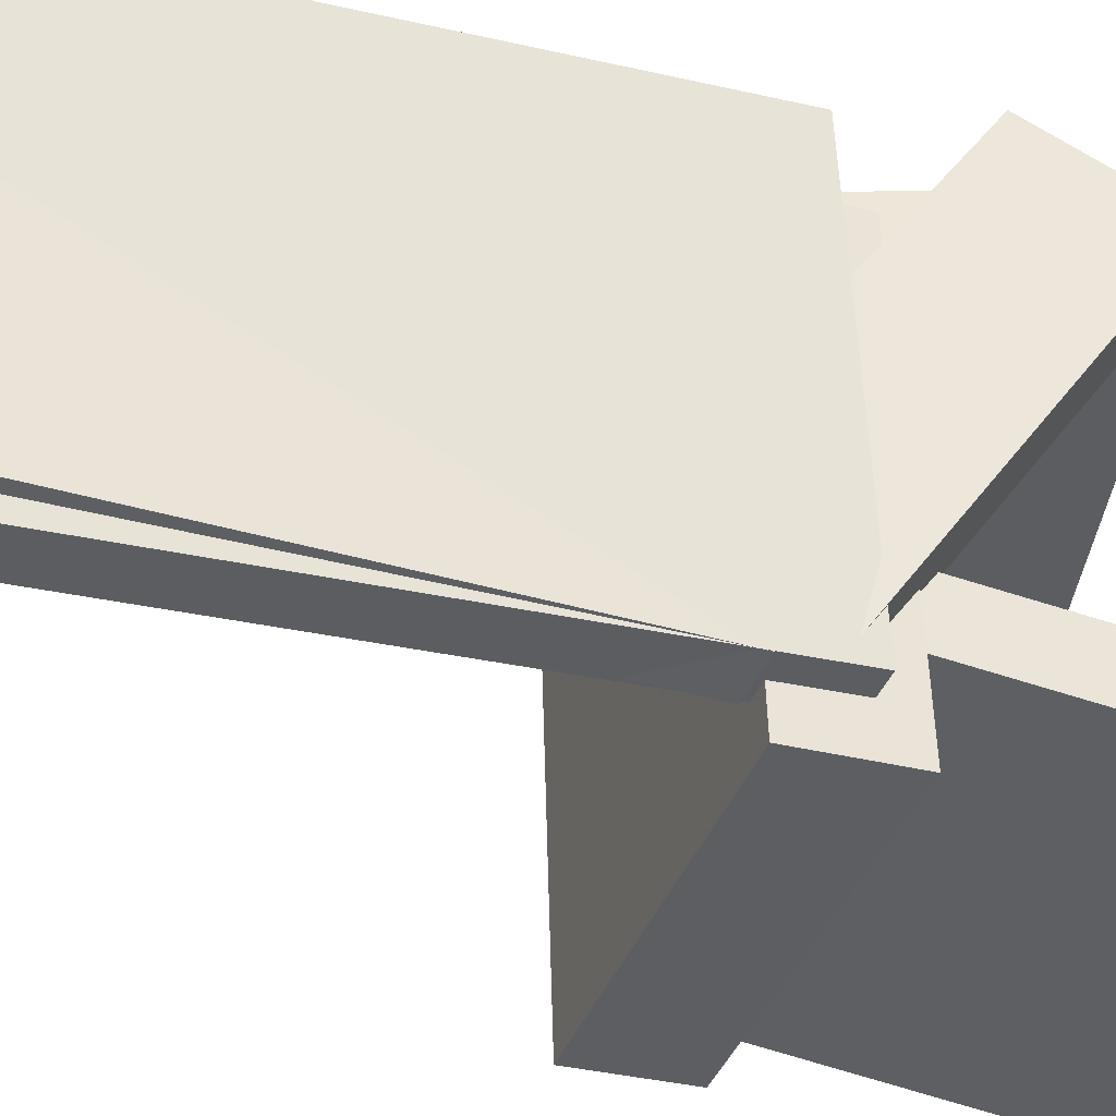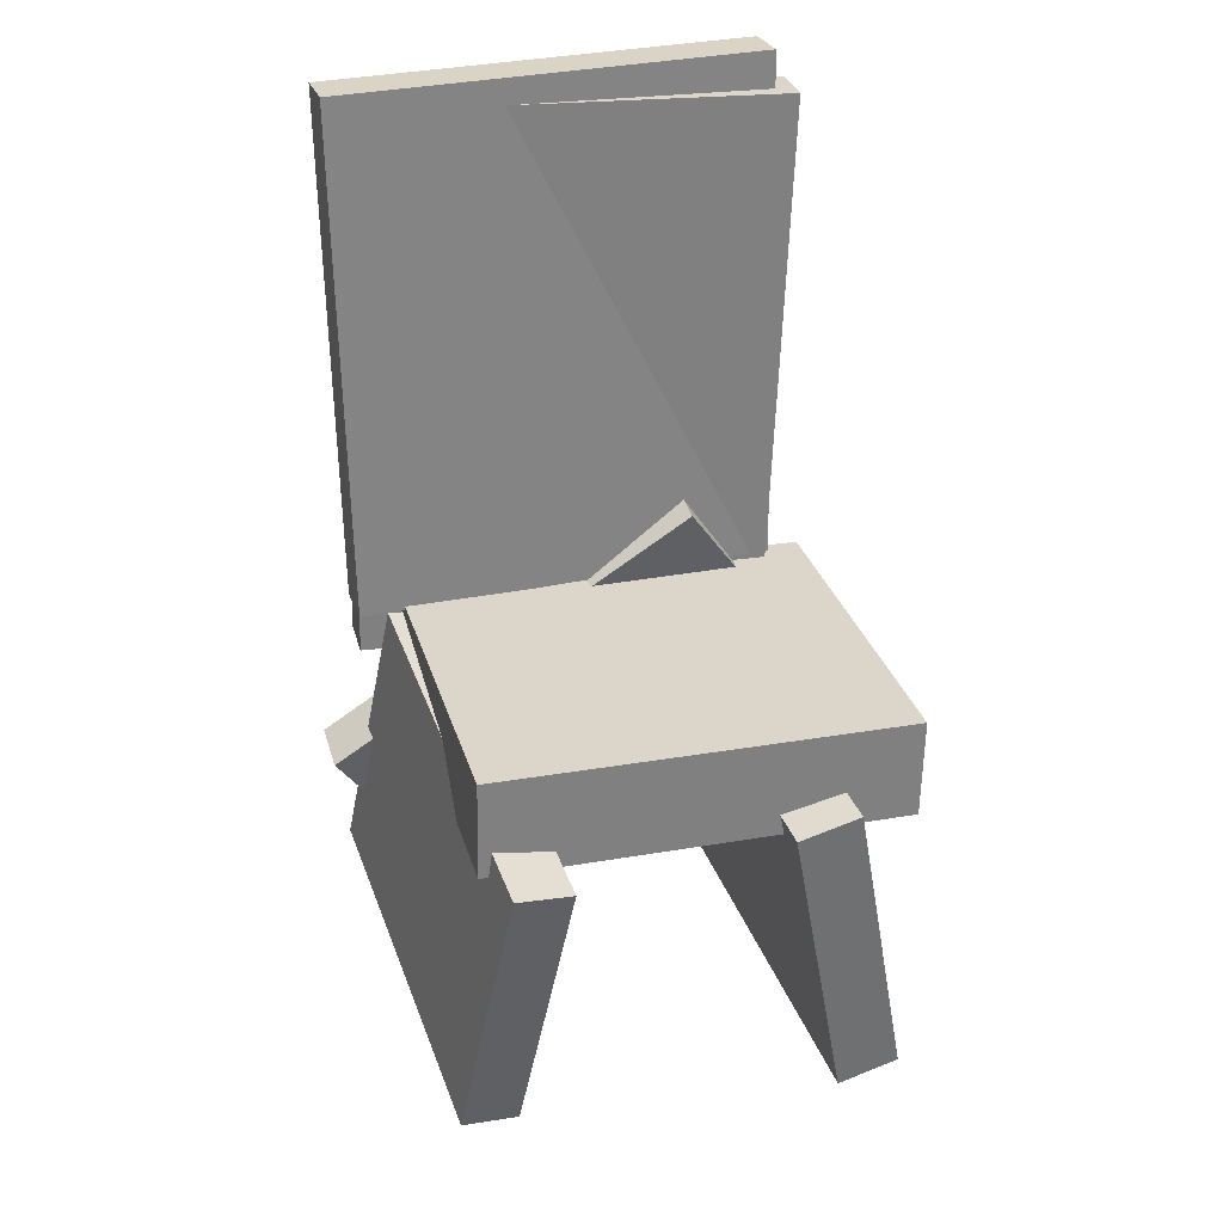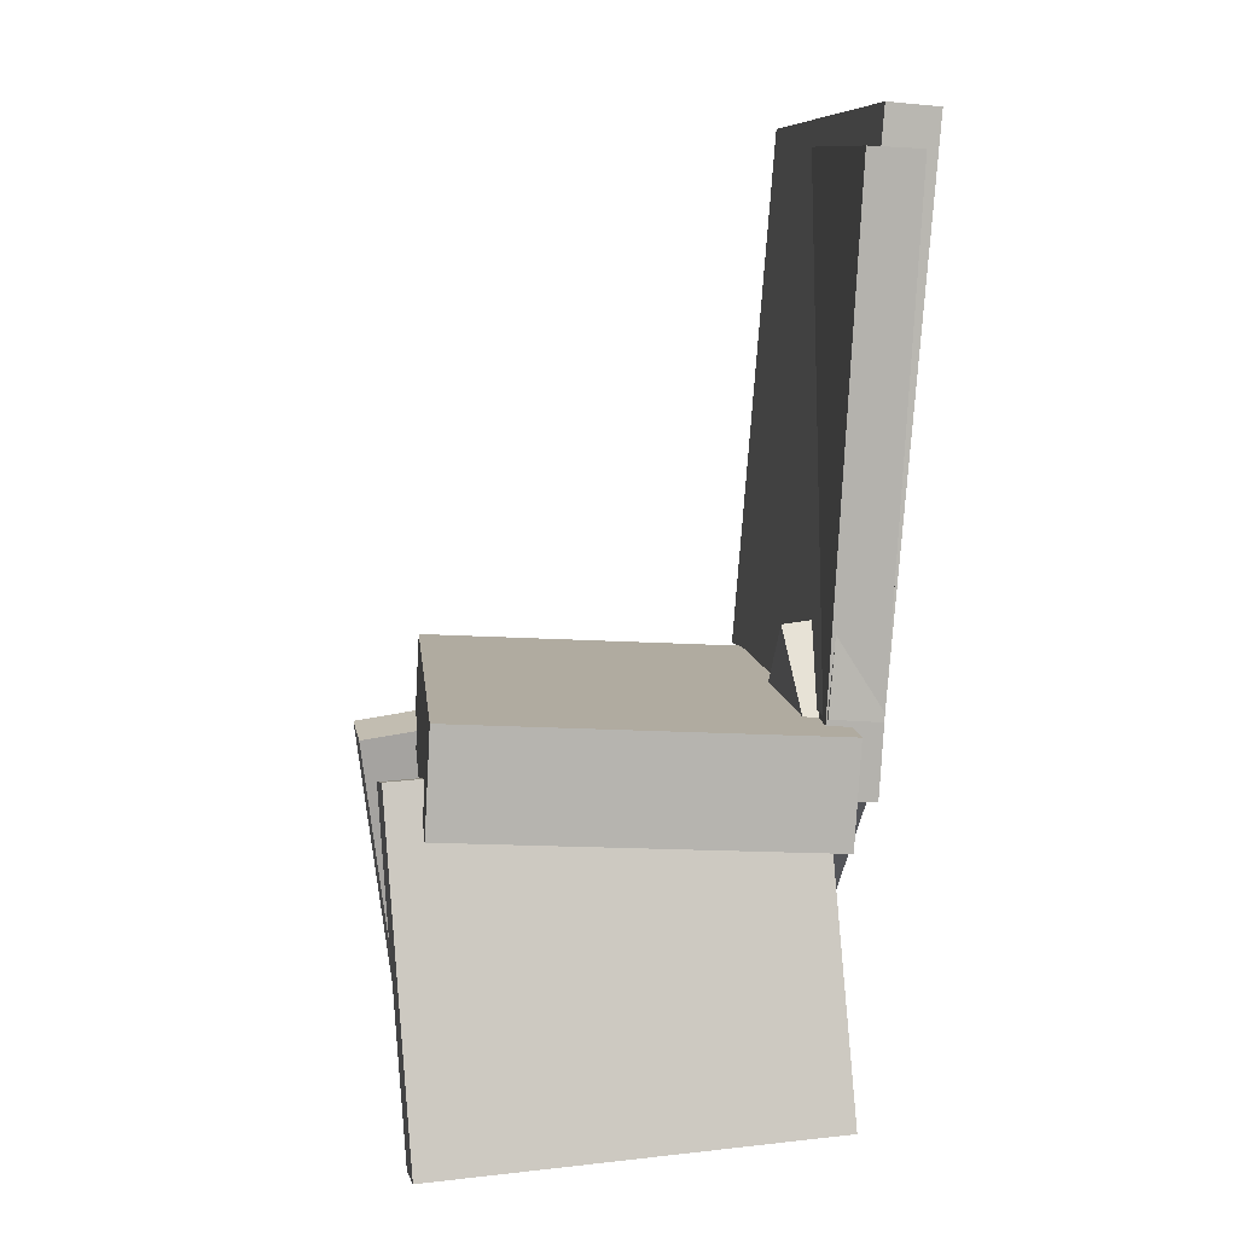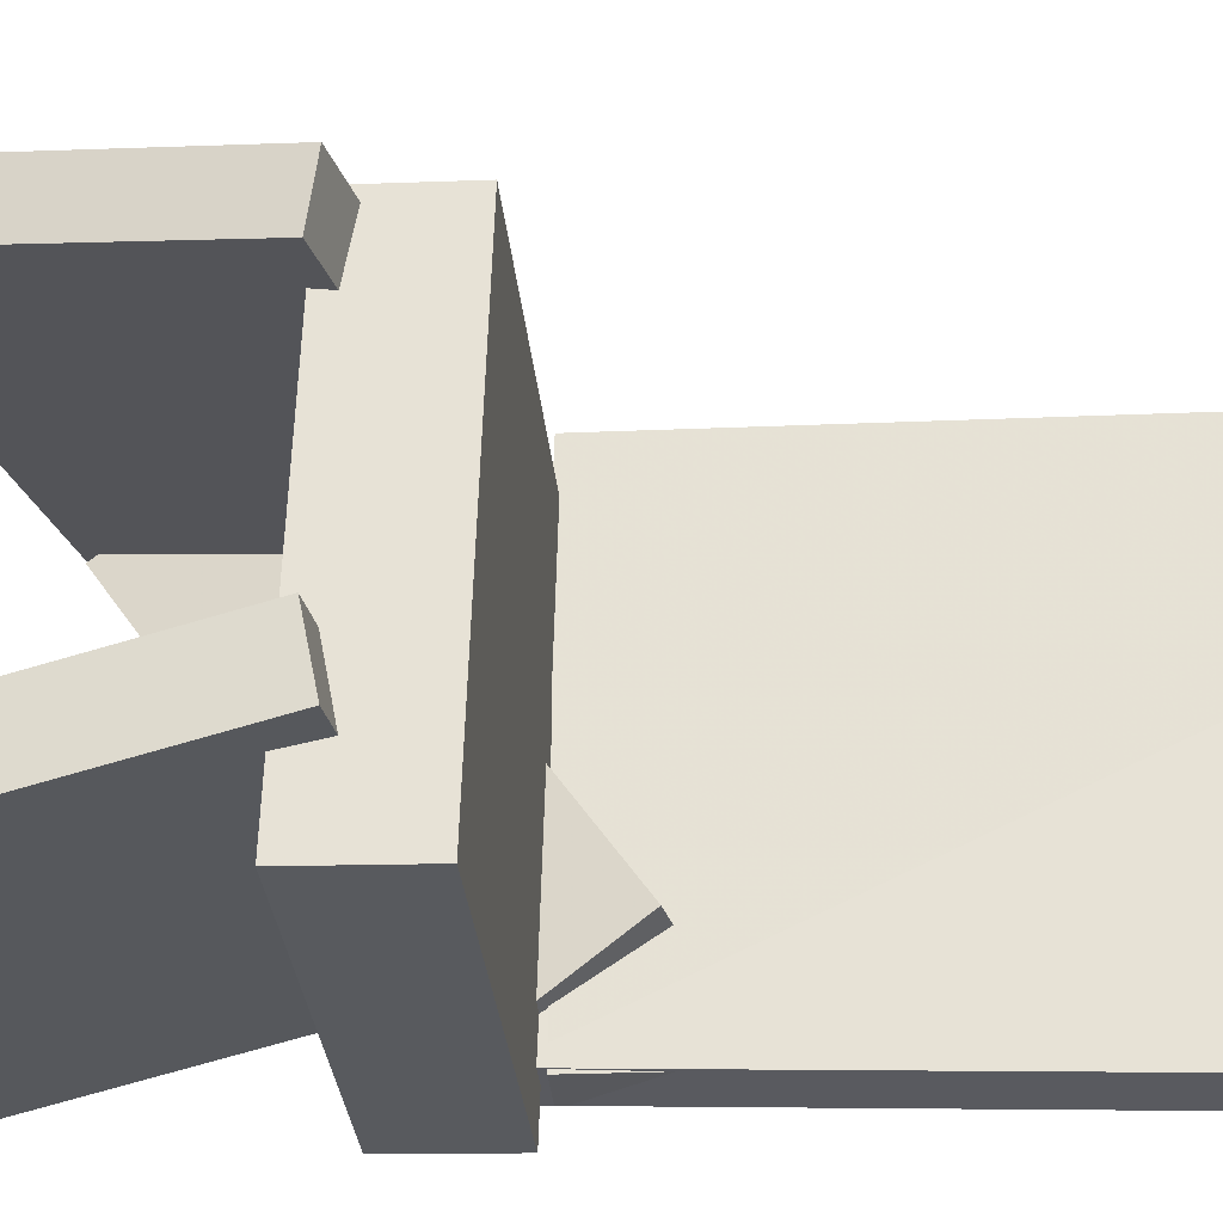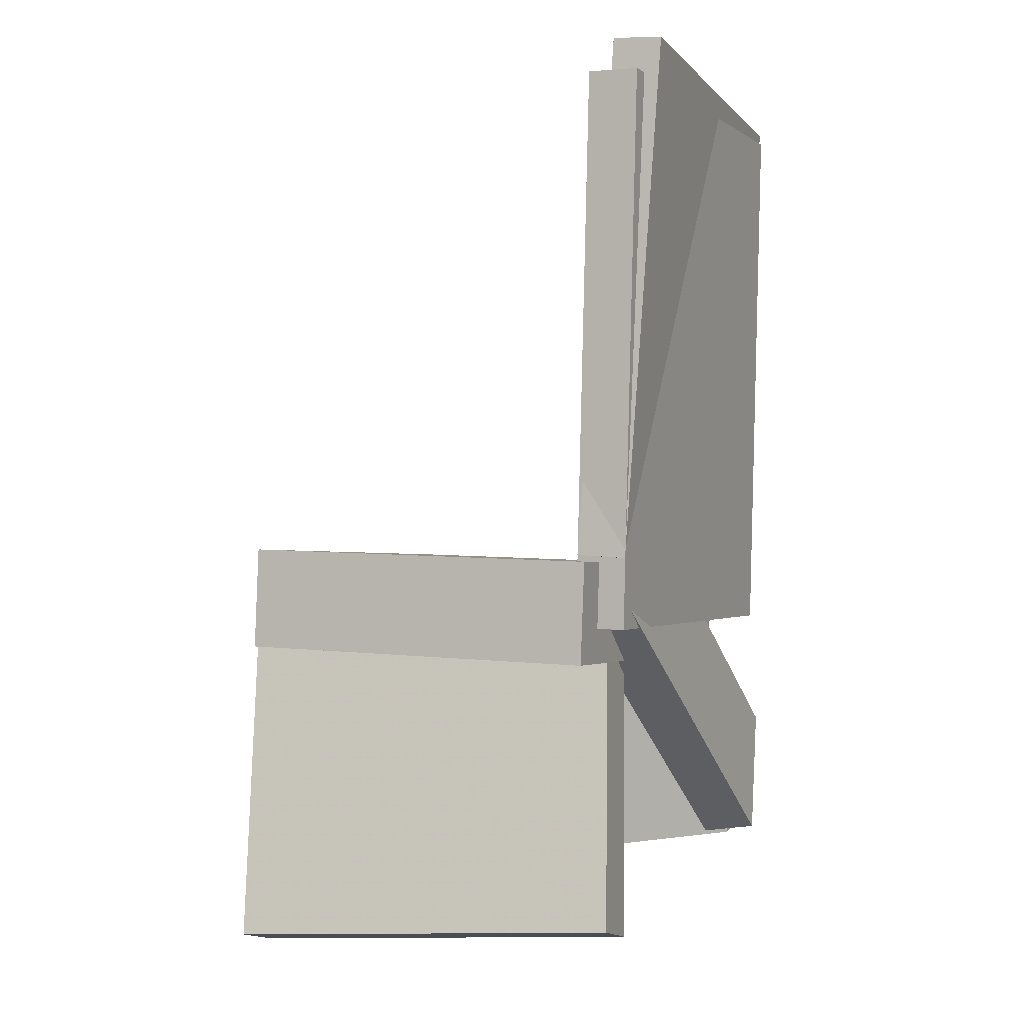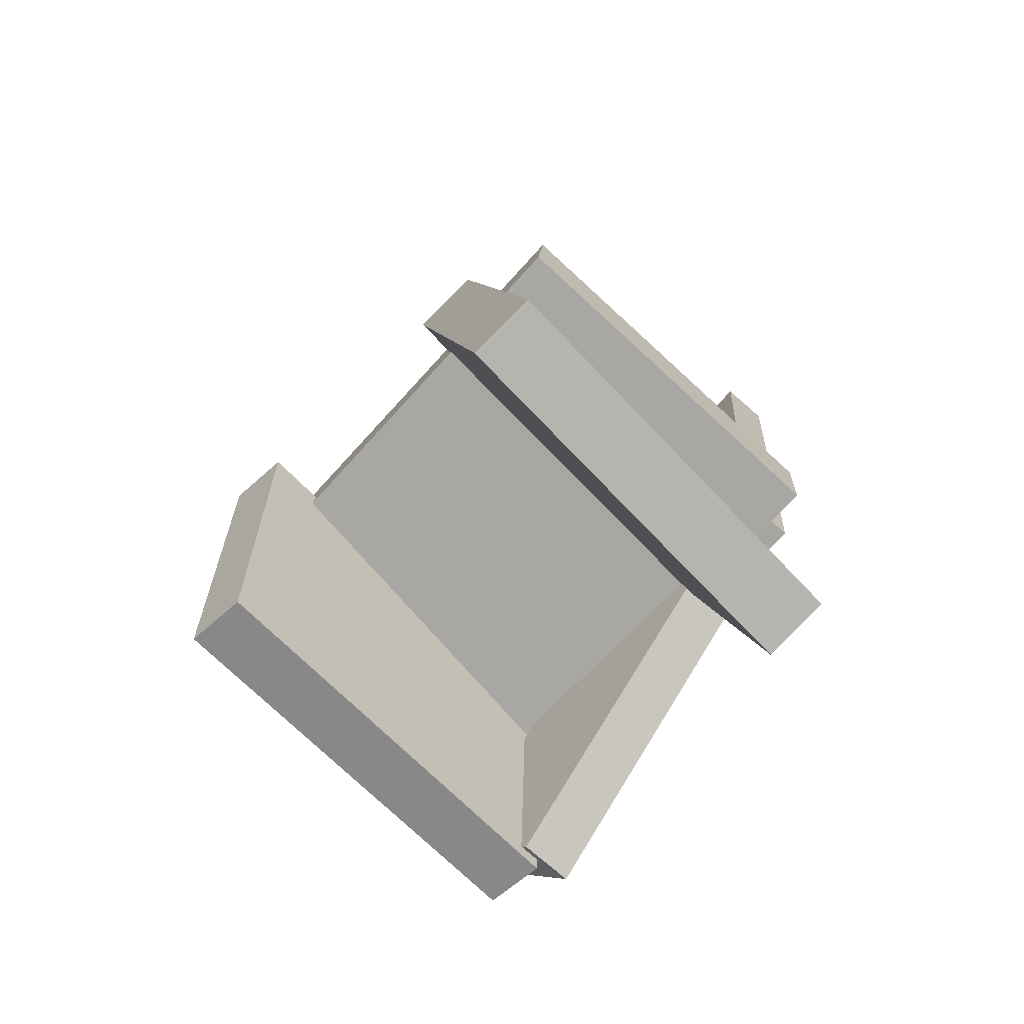
<metadata>
{"format":"obj","ext":"obj","renderer":"f3d","projection":"perspective","resolution":1024,"background":"white","views":[{"elev":-38.9,"azim":-105.9,"up":"+Z"},{"elev":33.0,"azim":74.0,"up":"+Y"},{"elev":8.0,"azim":173.4,"up":"+Y"},{"elev":-30.3,"azim":98.4,"up":"+Z"},{"elev":-3.9,"azim":-158.0,"up":"+Y"},{"elev":-74.7,"azim":137.1,"up":"+Y"}]}
</metadata>
<code>
v -0.1138 -0.06071 -0.1625
v -0.1589 -0.05497 -0.1618
v -0.1001 0.03887 -0.09412
v -0.1452 0.04461 -0.09344
v -0.1356 -0.2676 0.1432
v -0.1807 -0.2619 0.1438
v -0.1219 -0.168 0.2116
v -0.167 -0.1623 0.2122
f 1.0 7.0 5.0
f 1.0 3.0 7.0
f 1.0 4.0 3.0
f 1.0 2.0 4.0
f 3.0 8.0 7.0
f 3.0 4.0 8.0
f 5.0 7.0 8.0
f 5.0 8.0 6.0
f 1.0 5.0 6.0
f 1.0 6.0 2.0
f 2.0 6.0 8.0
f 2.0 8.0 4.0
v -0.1797 0.3755 -0.1874
v -0.1916 0.3926 0.1574
v -0.138 0.3775 -0.1861
v -0.1498 0.3946 0.1587
v -0.1585 -0.07995 -0.1641
v -0.1703 -0.06285 0.1807
v -0.1168 -0.07794 -0.1628
v -0.1286 -0.06084 0.182
f 9.0 15.0 13.0
f 9.0 11.0 15.0
f 9.0 12.0 11.0
f 9.0 10.0 12.0
f 11.0 16.0 15.0
f 11.0 12.0 16.0
f 13.0 15.0 16.0
f 13.0 16.0 14.0
f 9.0 13.0 14.0
f 9.0 14.0 10.0
f 10.0 14.0 16.0
f 10.0 16.0 12.0
v -0.1337 -0.1086 -0.1981
v -0.1379 -0.0979 0.1481
v -0.138 -0.02565 -0.2007
v -0.1422 -0.01493 0.1455
v 0.1644 -0.09307 -0.195
v 0.1602 -0.08235 0.1512
v 0.1601 -0.0101 -0.1976
v 0.1559 0.0006247 0.1486
f 17.0 23.0 21.0
f 17.0 19.0 23.0
f 17.0 20.0 19.0
f 17.0 18.0 20.0
f 19.0 24.0 23.0
f 19.0 20.0 24.0
f 21.0 23.0 24.0
f 21.0 24.0 22.0
f 17.0 21.0 22.0
f 17.0 22.0 18.0
f 18.0 22.0 24.0
f 18.0 24.0 20.0
v -0.1242 -0.03026 0.1108
v -0.1544 -0.2688 0.1508
v -0.12 -0.02278 0.1586
v -0.1502 -0.2614 0.1986
v 0.2061 -0.07569 0.089
v 0.1759 -0.3143 0.129
v 0.2103 -0.06822 0.1368
v 0.1801 -0.3068 0.1767
f 25.0 31.0 29.0
f 25.0 27.0 31.0
f 25.0 28.0 27.0
f 25.0 26.0 28.0
f 27.0 32.0 31.0
f 27.0 28.0 32.0
f 29.0 31.0 32.0
f 29.0 32.0 30.0
f 25.0 29.0 30.0
f 25.0 30.0 26.0
f 26.0 30.0 32.0
f 26.0 32.0 28.0
v -0.1423 -0.3327 -0.118
v -0.1254 -0.05728 -0.0643
v -0.1451 -0.3222 -0.1708
v -0.1282 -0.04681 -0.1172
v 0.1779 -0.3485 -0.1381
v 0.1949 -0.0731 -0.0844
v 0.1751 -0.338 -0.1909
v 0.1921 -0.06263 -0.1373
f 33.0 39.0 37.0
f 33.0 35.0 39.0
f 33.0 36.0 35.0
f 33.0 34.0 36.0
f 35.0 40.0 39.0
f 35.0 36.0 40.0
f 37.0 39.0 40.0
f 37.0 40.0 38.0
f 33.0 37.0 38.0
f 33.0 38.0 34.0
f 34.0 38.0 40.0
f 34.0 40.0 36.0
v -0.1947 0.4047 -0.1697
v -0.1838 0.4074 0.1827
v -0.1542 0.4079 -0.171
v -0.1432 0.4106 0.1814
v -0.161 -0.02164 -0.1674
v -0.15 -0.01892 0.1849
v -0.1205 -0.01844 -0.1687
v -0.1095 -0.01572 0.1836
f 41.0 47.0 45.0
f 41.0 43.0 47.0
f 41.0 44.0 43.0
f 41.0 42.0 44.0
f 43.0 48.0 47.0
f 43.0 44.0 48.0
f 45.0 47.0 48.0
f 45.0 48.0 46.0
f 41.0 45.0 46.0
f 41.0 46.0 42.0
f 42.0 46.0 48.0
f 42.0 48.0 44.0

</code>
